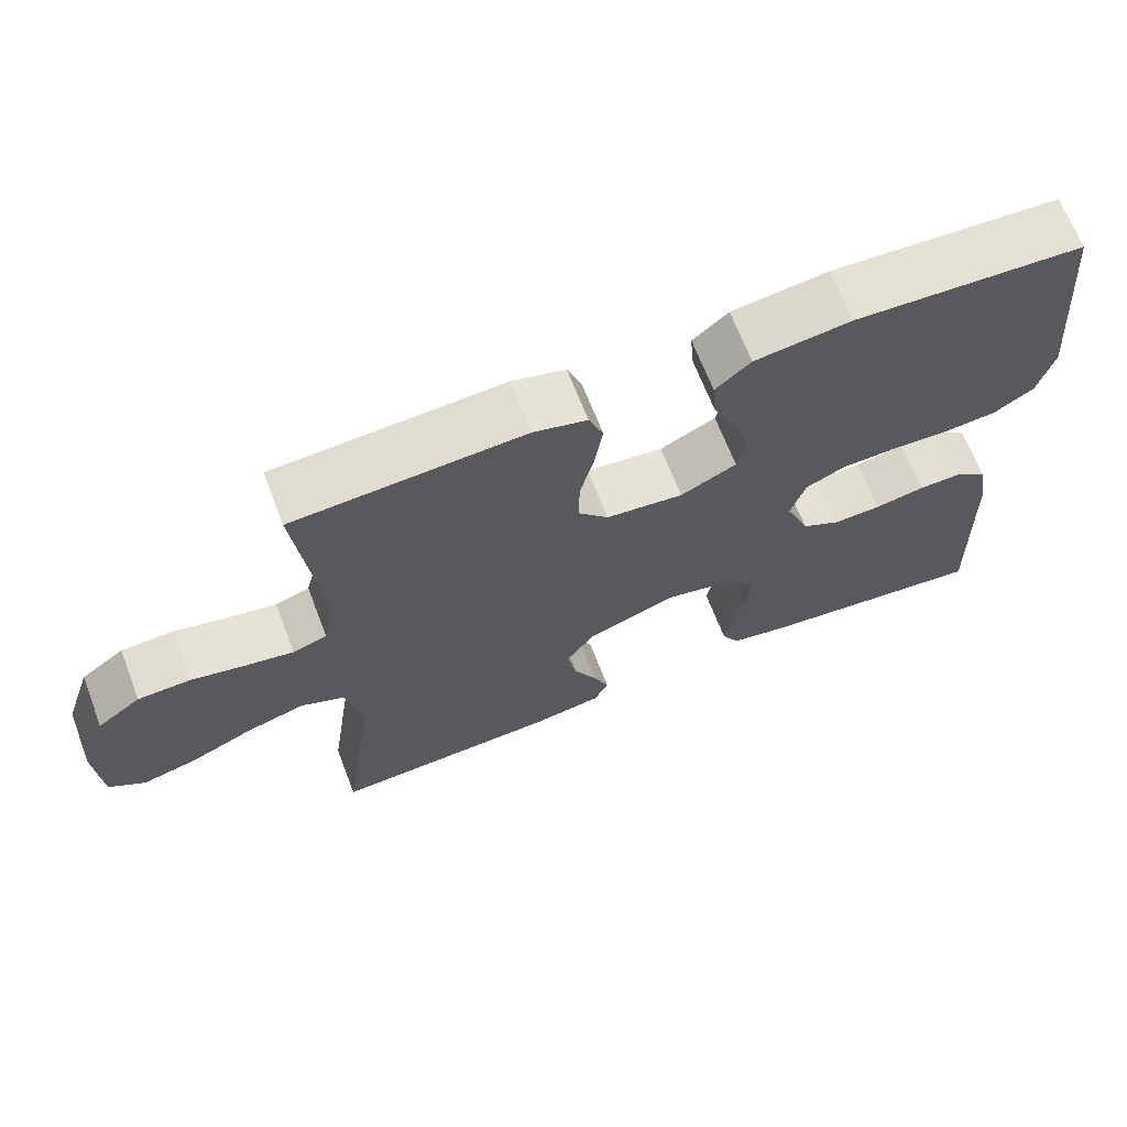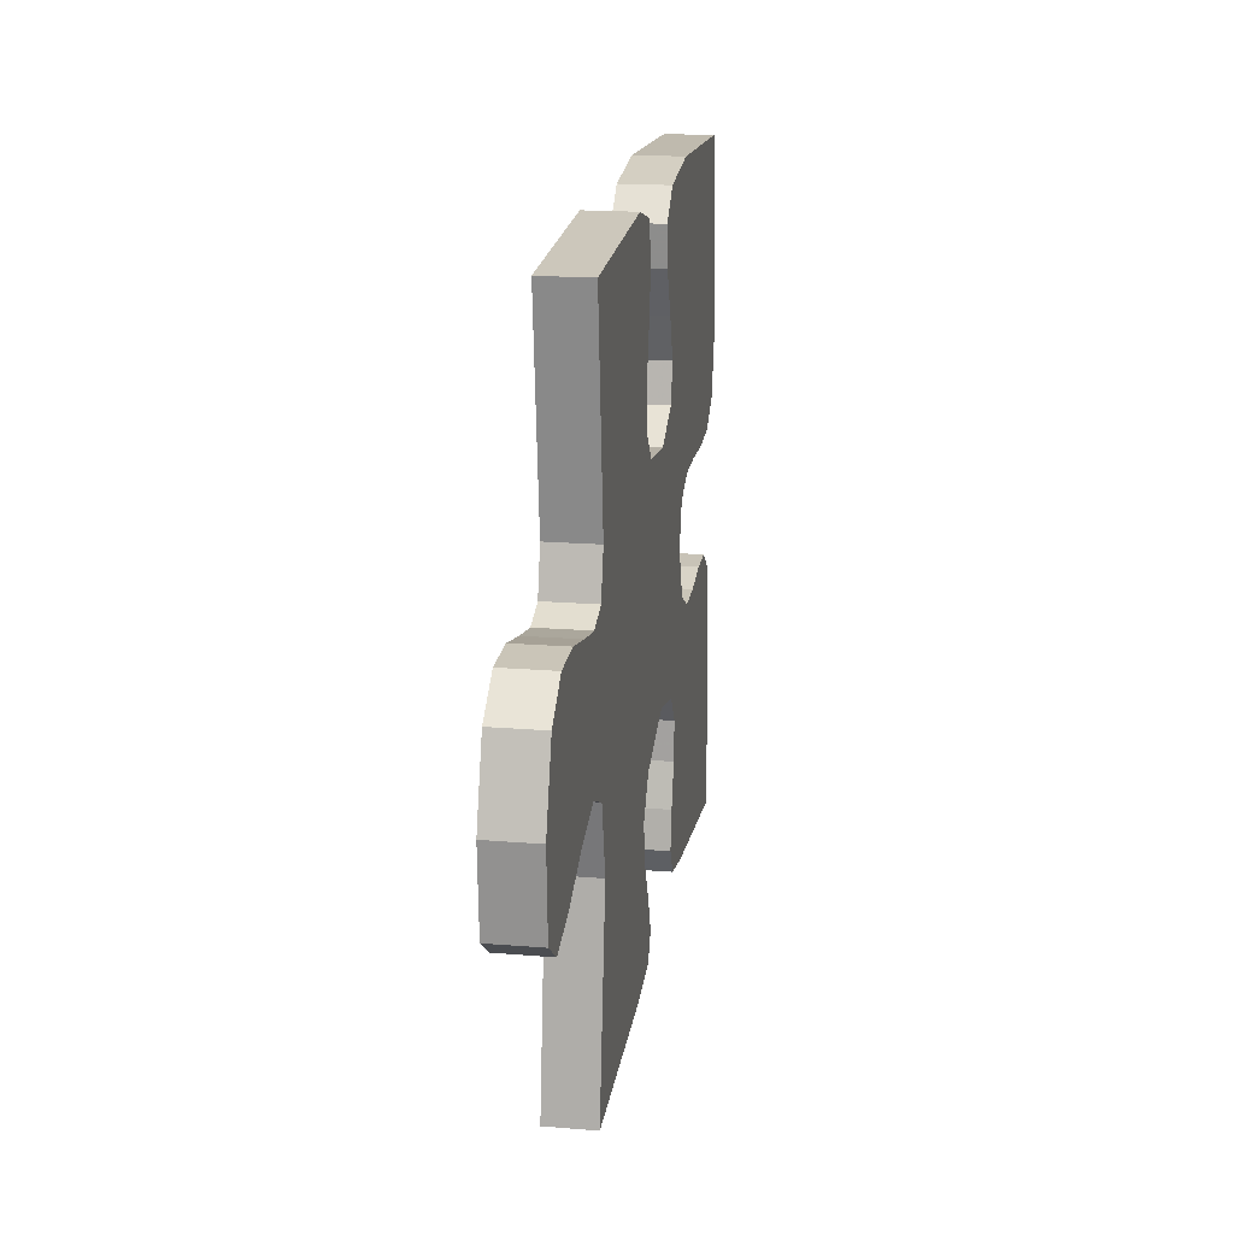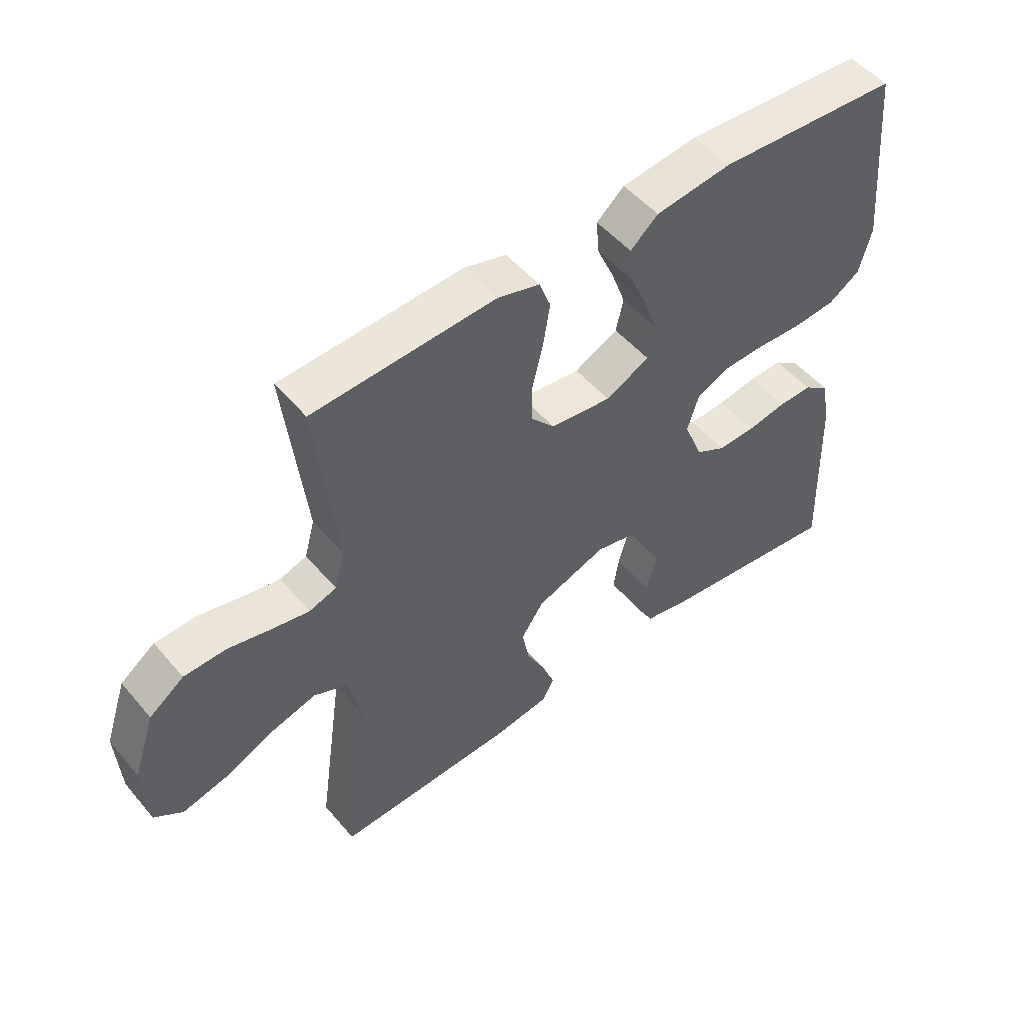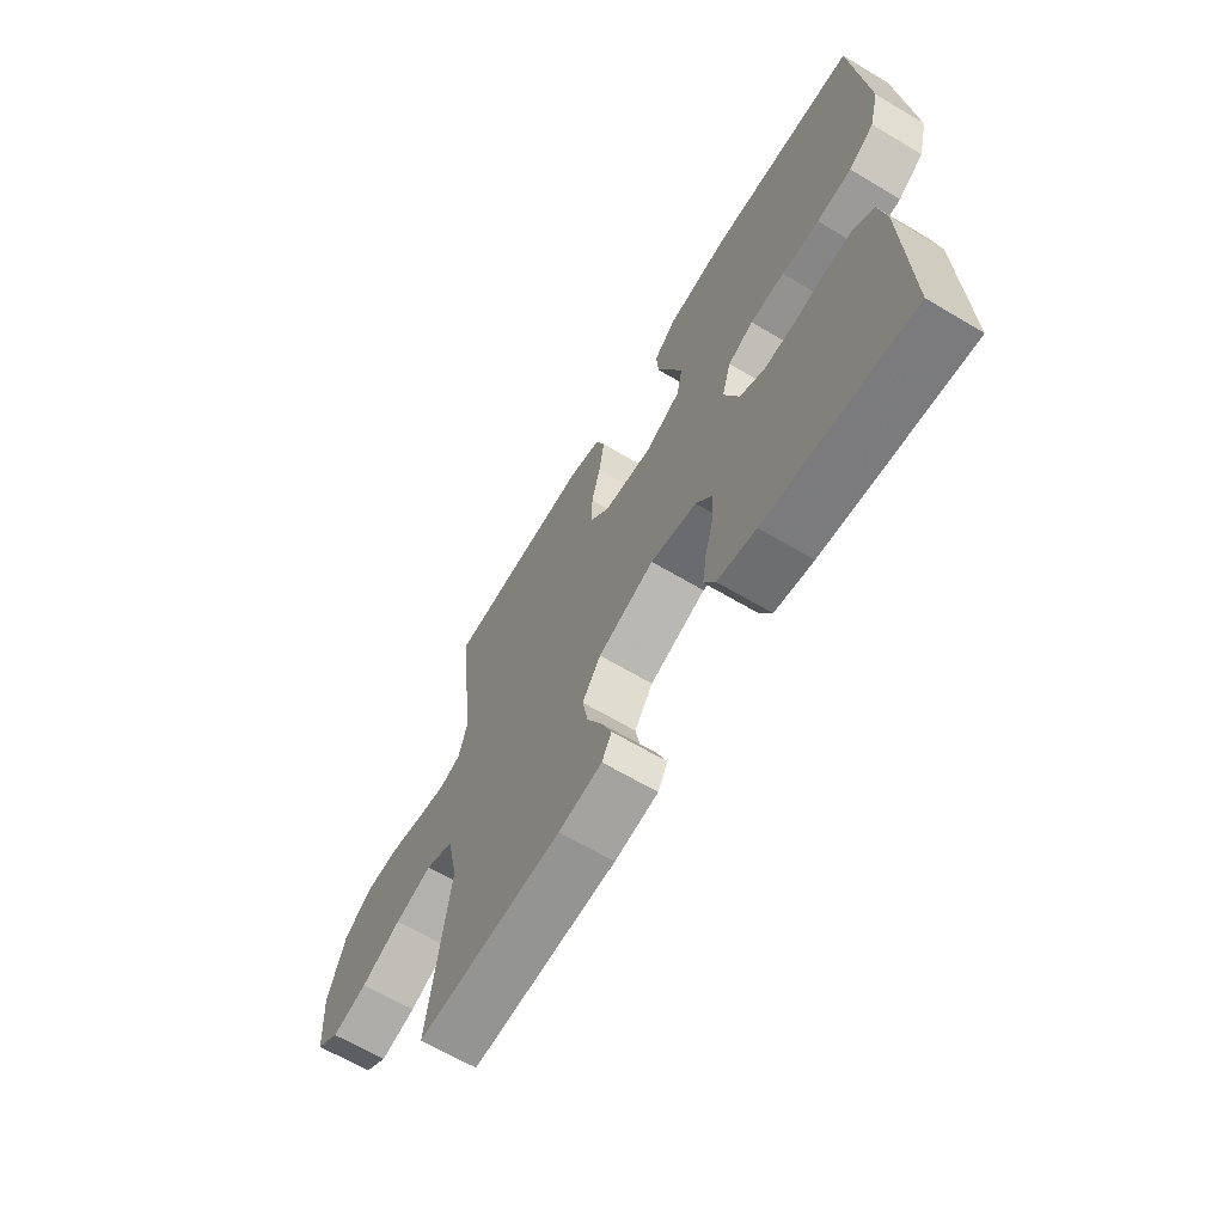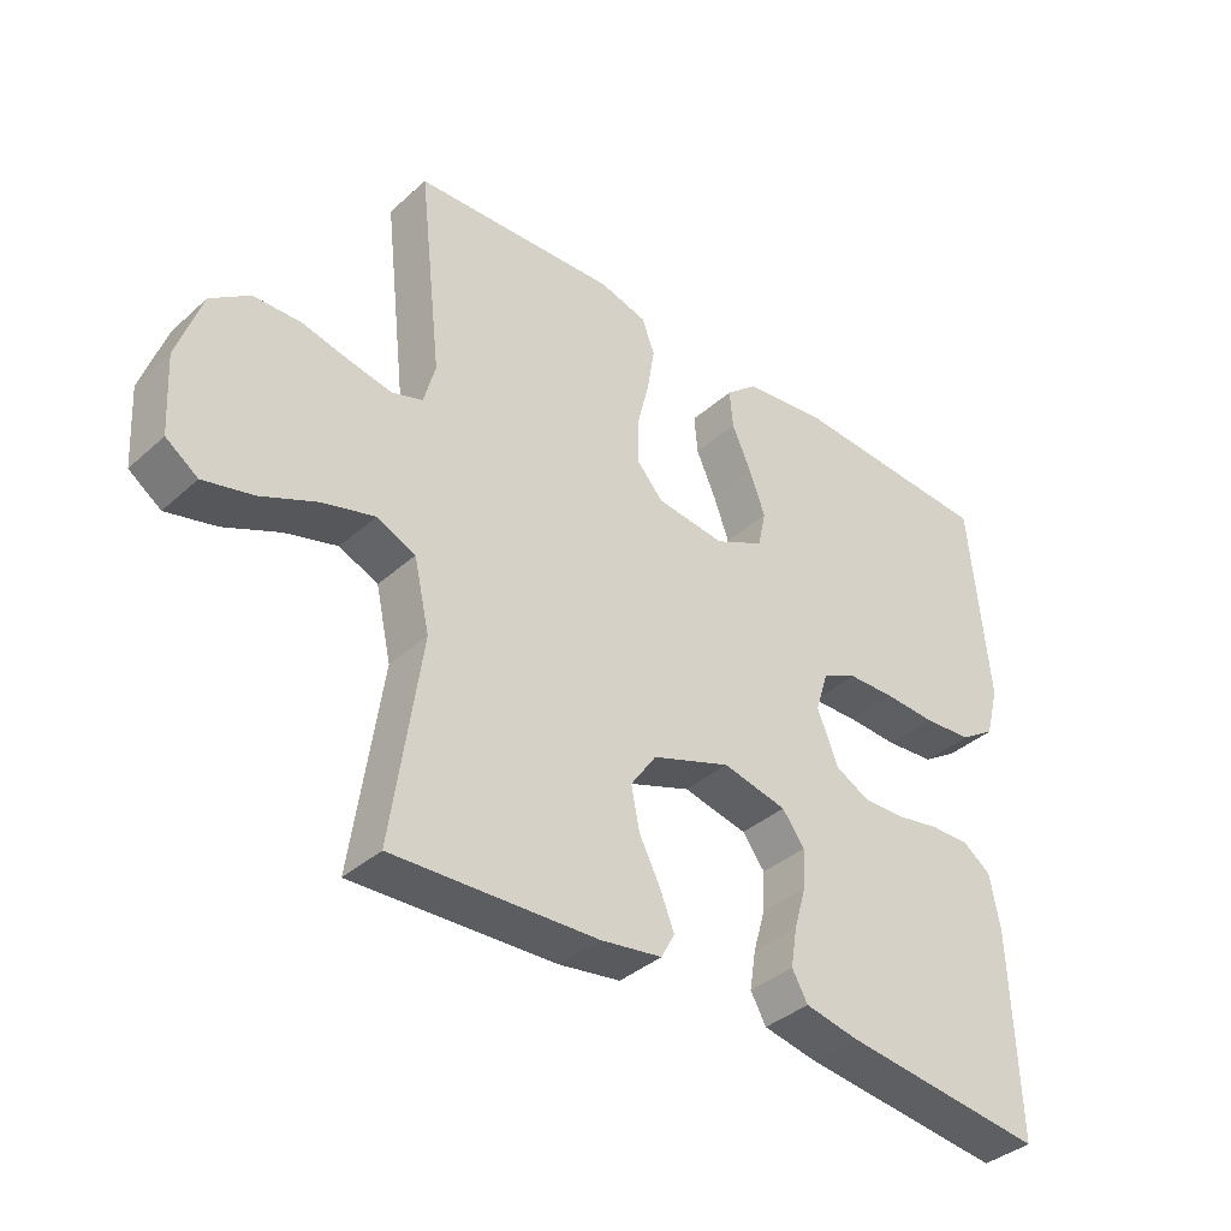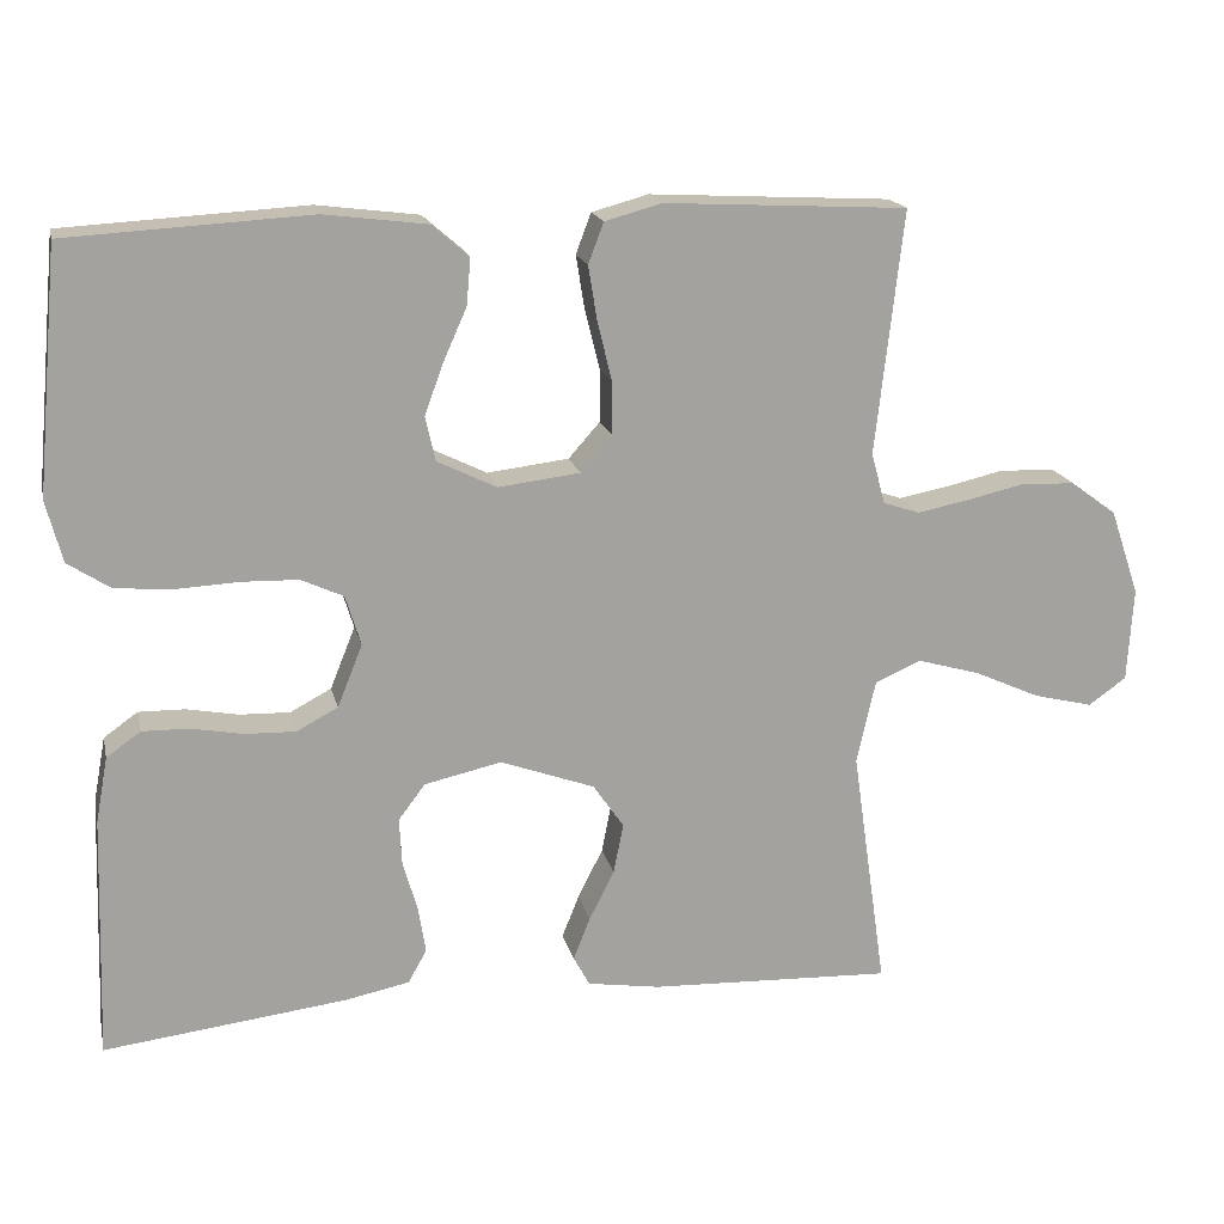
<metadata>
{"format":"obj","ext":"obj","renderer":"f3d","projection":"perspective","resolution":1024,"background":"white","views":[{"elev":67.2,"azim":-21.1,"up":"+Z"},{"elev":18.7,"azim":-81.1,"up":"+Z"},{"elev":50.9,"azim":-38.8,"up":"+Z"},{"elev":-64.9,"azim":59.1,"up":"+Z"},{"elev":-37.8,"azim":-41.6,"up":"+Z"},{"elev":17.6,"azim":167.4,"up":"+Z"}]}
</metadata>
<code>
v 0.5 0.07 -0.5
v 0.2 0.07 -0.464
v 0.121 0.07 -0.448
v 0.098 0.07 -0.407
v 0.107 0.07 -0.35
v 0.125 0.07 -0.287
v 0.128 0.07 -0.229
v 0.095 0.07 -0.185
v 0 0.07 -0.164
v -0.116 0.07 -0.206
v -0.154 0.07 -0.261
v -0.142 0.07 -0.323
v -0.111 0.07 -0.384
v -0.09 0.07 -0.437
v -0.11 0.07 -0.474
v -0.2 0.07 -0.488
v -0.5 0.07 -0.5
v -0.457 0.07 -0.2
v -0.48 0.07 -0.097
v -0.537 0.07 -0.072
v -0.614 0.07 -0.094
v -0.696 0.07 -0.131
v -0.769 0.07 -0.149
v -0.816 0.07 -0.116
v -0.823 0.07 0
v -0.787 0.07 0.106
v -0.73 0.07 0.148
v -0.661 0.07 0.15
v -0.591 0.07 0.134
v -0.528 0.07 0.122
v -0.483 0.07 0.137
v -0.466 0.07 0.2
v -0.5 0.07 0.5
v -0.2 0.07 0.516
v -0.13 0.07 0.497
v -0.111 0.07 0.447
v -0.122 0.07 0.379
v -0.14 0.07 0.306
v -0.14 0.07 0.241
v -0.101 0.07 0.197
v 0 0.07 0.185
v 0.073 0.07 0.221
v 0.085 0.07 0.276
v 0.062 0.07 0.339
v 0.033 0.07 0.404
v 0.028 0.07 0.461
v 0.074 0.07 0.501
v 0.2 0.07 0.517
v 0.5 0.07 0.5
v 0.528 0.07 0.2
v 0.508 0.07 0.124
v 0.456 0.07 0.09
v 0.385 0.07 0.084
v 0.308 0.07 0.088
v 0.238 0.07 0.086
v 0.186 0.07 0.062
v 0.167 0.07 0
v 0.198 0.07 -0.077
v 0.249 0.07 -0.104
v 0.311 0.07 -0.102
v 0.376 0.07 -0.09
v 0.433 0.07 -0.089
v 0.475 0.07 -0.119
v 0.49 0.07 -0.2
v 0.5 0 -0.5
v 0.2 0 -0.464
v 0.121 0 -0.448
v 0.098 0 -0.407
v 0.107 0 -0.35
v 0.125 0 -0.287
v 0.128 0 -0.229
v 0.095 0 -0.185
v 0 0 -0.164
v -0.116 0 -0.206
v -0.154 0 -0.261
v -0.142 0 -0.323
v -0.111 0 -0.384
v -0.09 0 -0.437
v -0.11 0 -0.474
v -0.2 0 -0.488
v -0.5 0 -0.5
v -0.457 0 -0.2
v -0.48 0 -0.097
v -0.537 0 -0.072
v -0.614 0 -0.094
v -0.696 0 -0.131
v -0.769 0 -0.149
v -0.816 0 -0.116
v -0.823 0 0
v -0.787 0 0.106
v -0.73 0 0.148
v -0.661 0 0.15
v -0.591 0 0.134
v -0.528 0 0.122
v -0.483 0 0.137
v -0.466 0 0.2
v -0.5 0 0.5
v -0.2 0 0.516
v -0.13 0 0.497
v -0.111 0 0.447
v -0.122 0 0.379
v -0.14 0 0.306
v -0.14 0 0.241
v -0.101 0 0.197
v 0 0 0.185
v 0.073 0 0.221
v 0.085 0 0.276
v 0.062 0 0.339
v 0.033 0 0.404
v 0.028 0 0.461
v 0.074 0 0.501
v 0.2 0 0.517
v 0.5 0 0.5
v 0.528 0 0.2
v 0.508 0 0.124
v 0.456 0 0.09
v 0.385 0 0.084
v 0.308 0 0.088
v 0.238 0 0.086
v 0.186 0 0.062
v 0.167 0 0
v 0.198 0 -0.077
v 0.249 0 -0.104
v 0.311 0 -0.102
v 0.376 0 -0.09
v 0.433 0 -0.089
v 0.475 0 -0.119
v 0.49 0 -0.2
f 60 61 62 63
f 59 60 63 64
f 51 52 53 54
f 51 54 55
f 50 51 55
f 49 50 55
f 48 49 55 56
f 44 45 46 47
f 43 44 47 48
f 42 43 48 56
f 35 36 37 38
f 33 34 35 38
f 32 33 38 39
f 31 32 39 40
f 26 27 28 29
f 26 29 30
f 25 26 30
f 21 22 23 24
f 20 21 24 25
f 15 16 17 18
f 15 18 19
f 12 13 14 15
f 12 15 19
f 11 12 19
f 10 11 19
f 9 10 19 20
f 3 4 5 6
f 3 6 7
f 2 3 7
f 59 64 1 2
f 58 59 2 7
f 57 58 7 8
f 41 42 56 57
f 41 57 8 9
f 30 31 40 41
f 25 30 41
f 9 20 25 41
f 127 126 125 124
f 128 127 124 123
f 118 117 116 115
f 119 118 115
f 119 115 114
f 119 114 113
f 120 119 113 112
f 111 110 109 108
f 112 111 108 107
f 120 112 107 106
f 102 101 100 99
f 102 99 98 97
f 103 102 97 96
f 104 103 96 95
f 93 92 91 90
f 94 93 90
f 94 90 89
f 88 87 86 85
f 89 88 85 84
f 82 81 80 79
f 83 82 79
f 79 78 77 76
f 83 79 76
f 83 76 75
f 83 75 74
f 84 83 74 73
f 70 69 68 67
f 71 70 67
f 71 67 66
f 66 65 128 123
f 71 66 123 122
f 72 71 122 121
f 121 120 106 105
f 73 72 121 105
f 105 104 95 94
f 105 94 89
f 105 89 84 73
f 1 65 66 2
f 2 66 67 3
f 3 67 68 4
f 4 68 69 5
f 5 69 70 6
f 6 70 71 7
f 7 71 72 8
f 8 72 73 9
f 9 73 74 10
f 10 74 75 11
f 11 75 76 12
f 12 76 77 13
f 13 77 78 14
f 14 78 79 15
f 15 79 80 16
f 16 80 81 17
f 17 81 82 18
f 18 82 83 19
f 19 83 84 20
f 20 84 85 21
f 21 85 86 22
f 22 86 87 23
f 23 87 88 24
f 24 88 89 25
f 25 89 90 26
f 26 90 91 27
f 27 91 92 28
f 28 92 93 29
f 29 93 94 30
f 30 94 95 31
f 31 95 96 32
f 32 96 97 33
f 33 97 98 34
f 34 98 99 35
f 35 99 100 36
f 36 100 101 37
f 37 101 102 38
f 38 102 103 39
f 39 103 104 40
f 40 104 105 41
f 41 105 106 42
f 42 106 107 43
f 43 107 108 44
f 44 108 109 45
f 45 109 110 46
f 46 110 111 47
f 47 111 112 48
f 48 112 113 49
f 49 113 114 50
f 50 114 115 51
f 51 115 116 52
f 52 116 117 53
f 53 117 118 54
f 54 118 119 55
f 55 119 120 56
f 56 120 121 57
f 57 121 122 58
f 58 122 123 59
f 59 123 124 60
f 60 124 125 61
f 61 125 126 62
f 62 126 127 63
f 63 127 128 64
f 64 128 65 1

</code>
